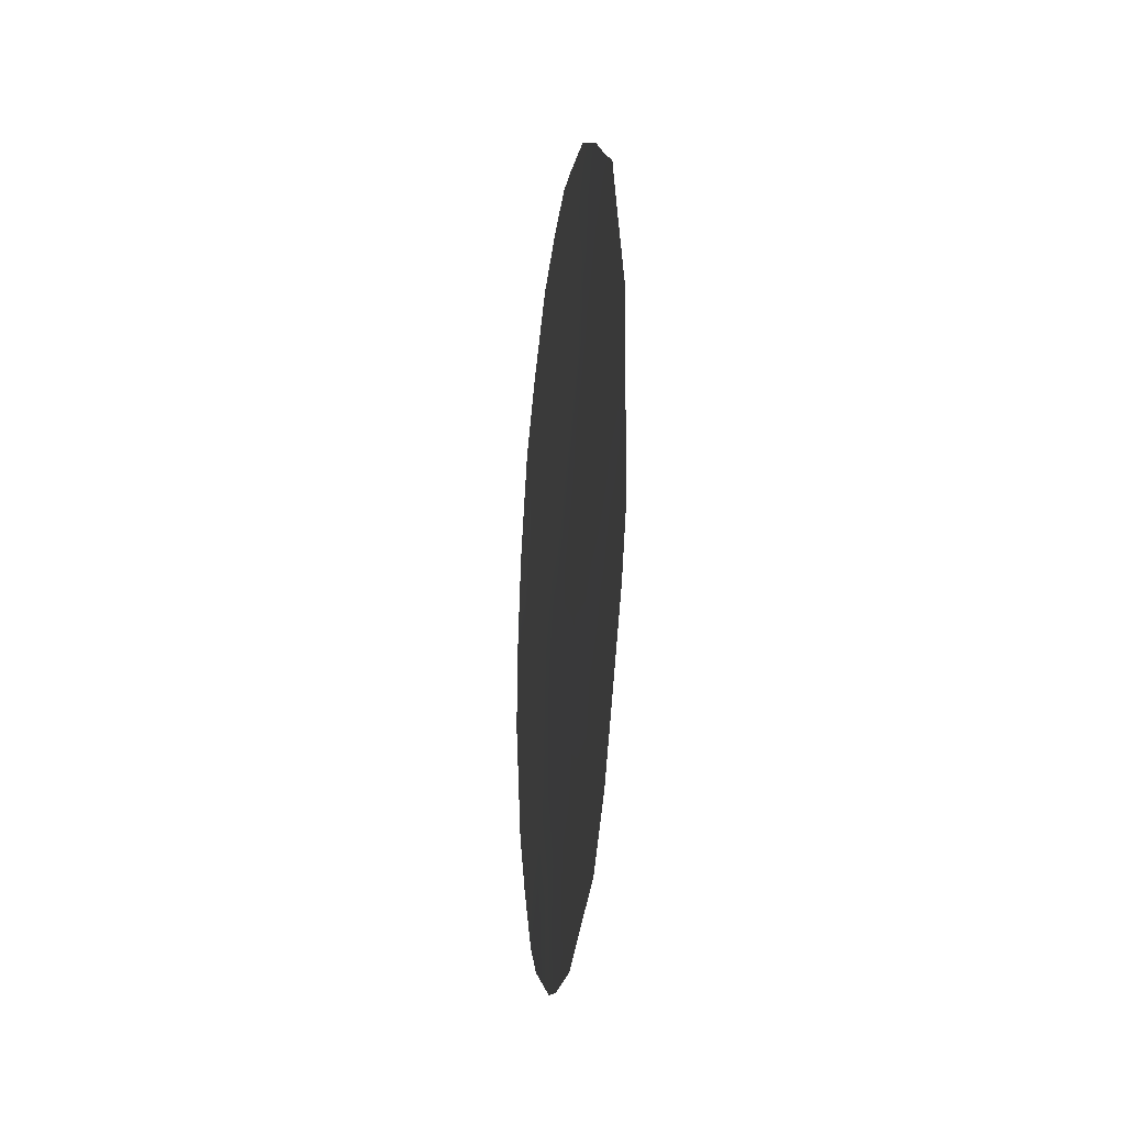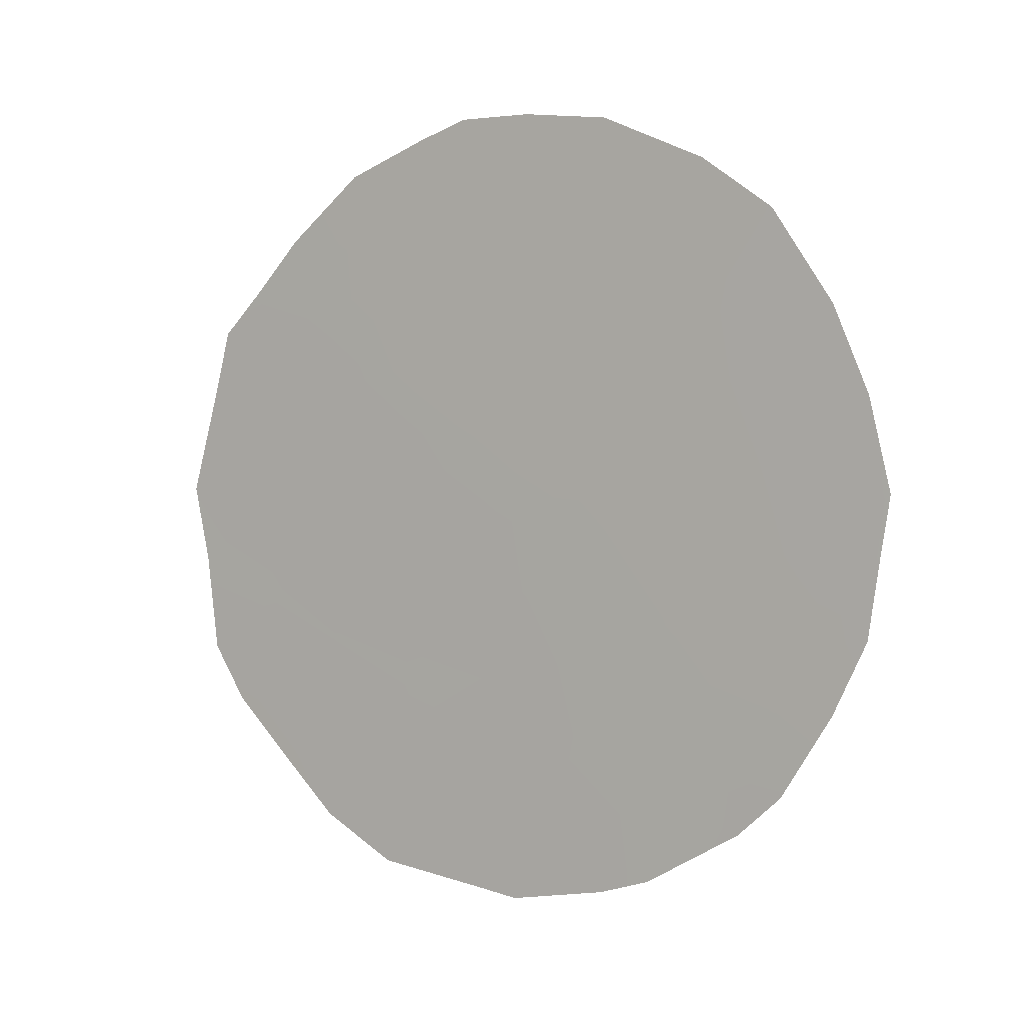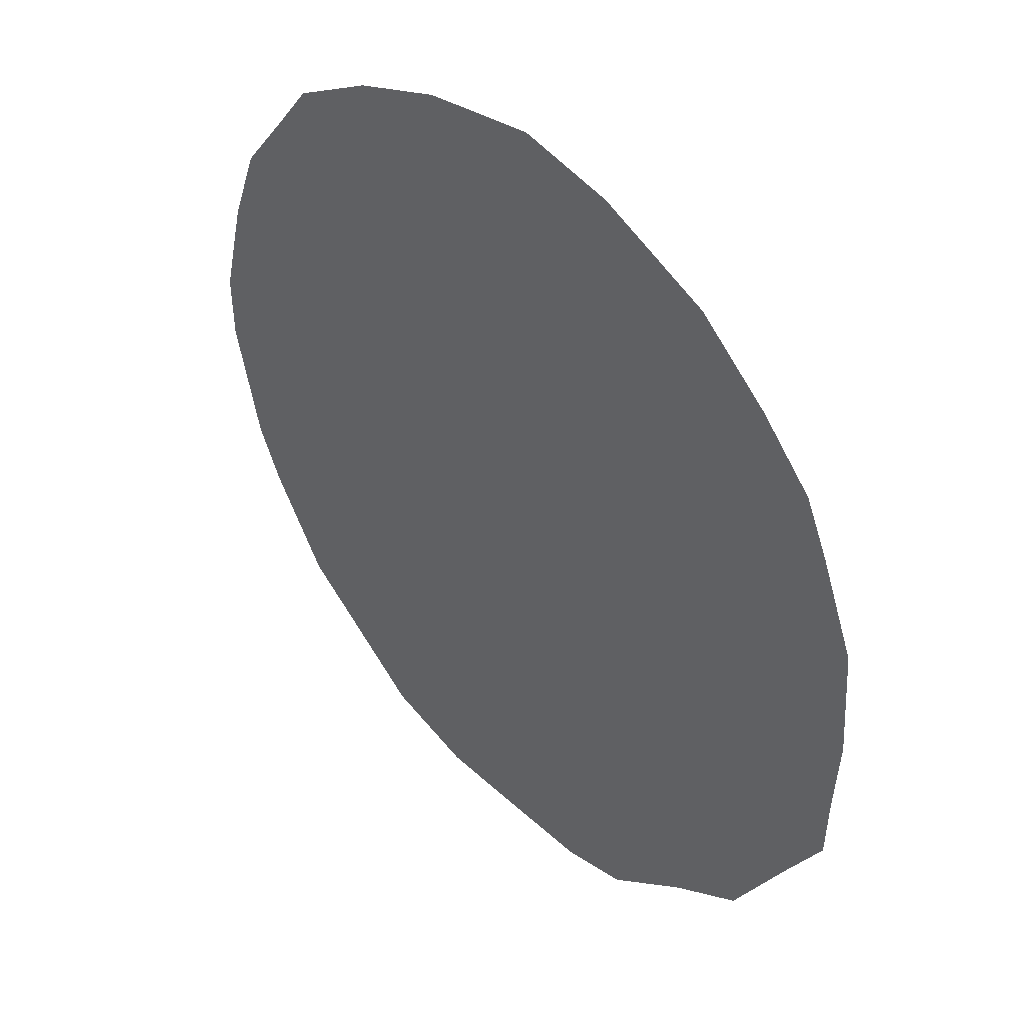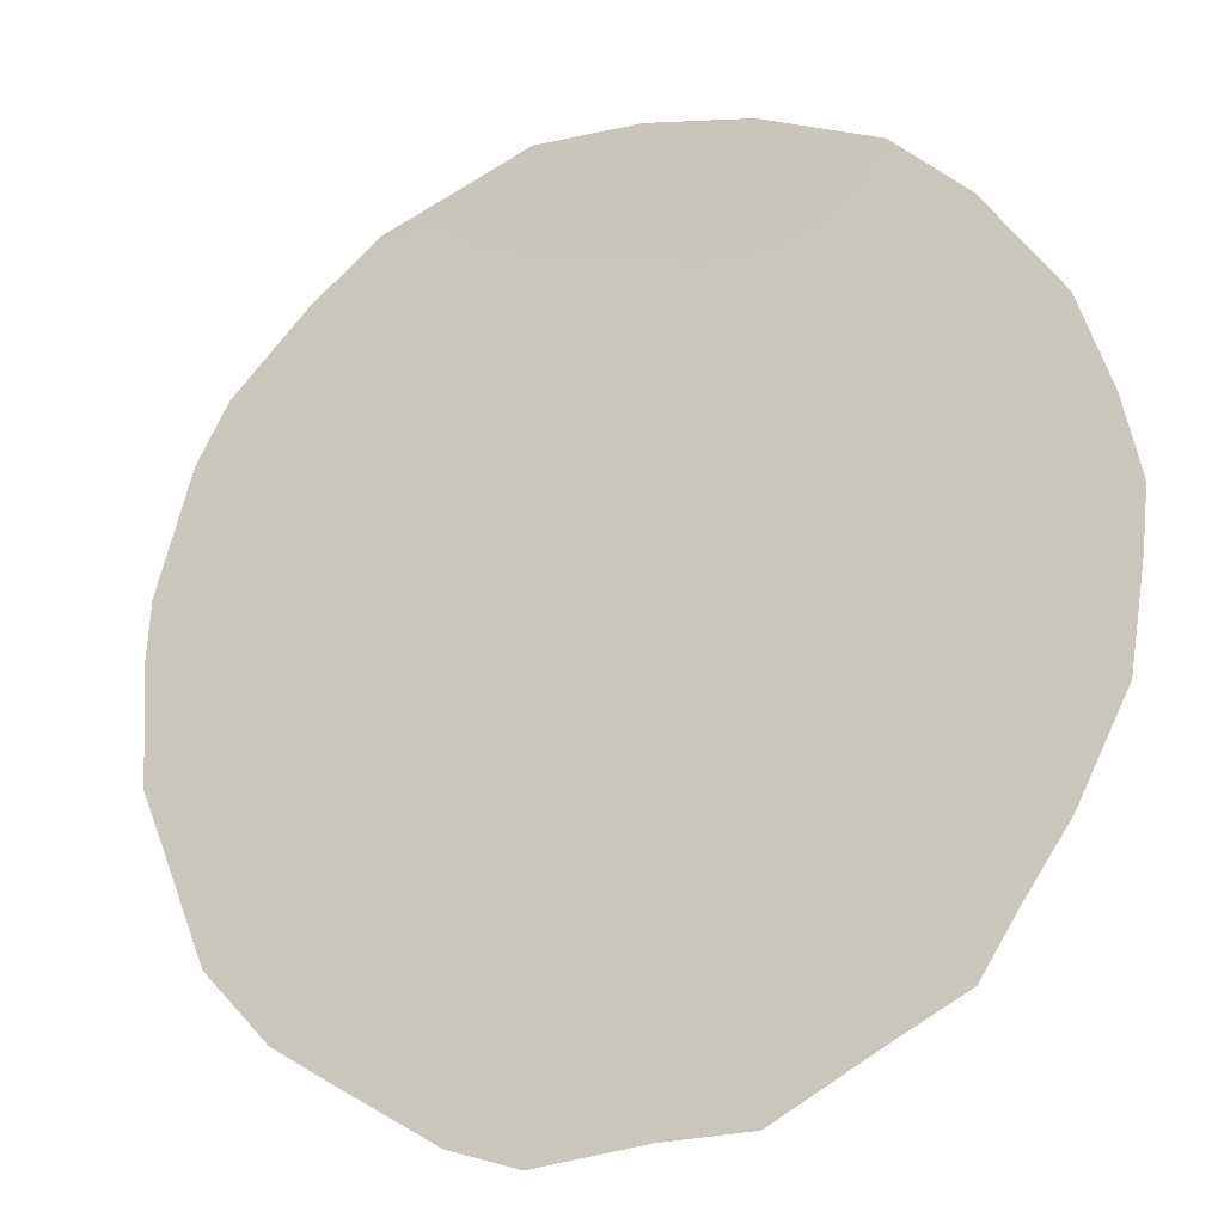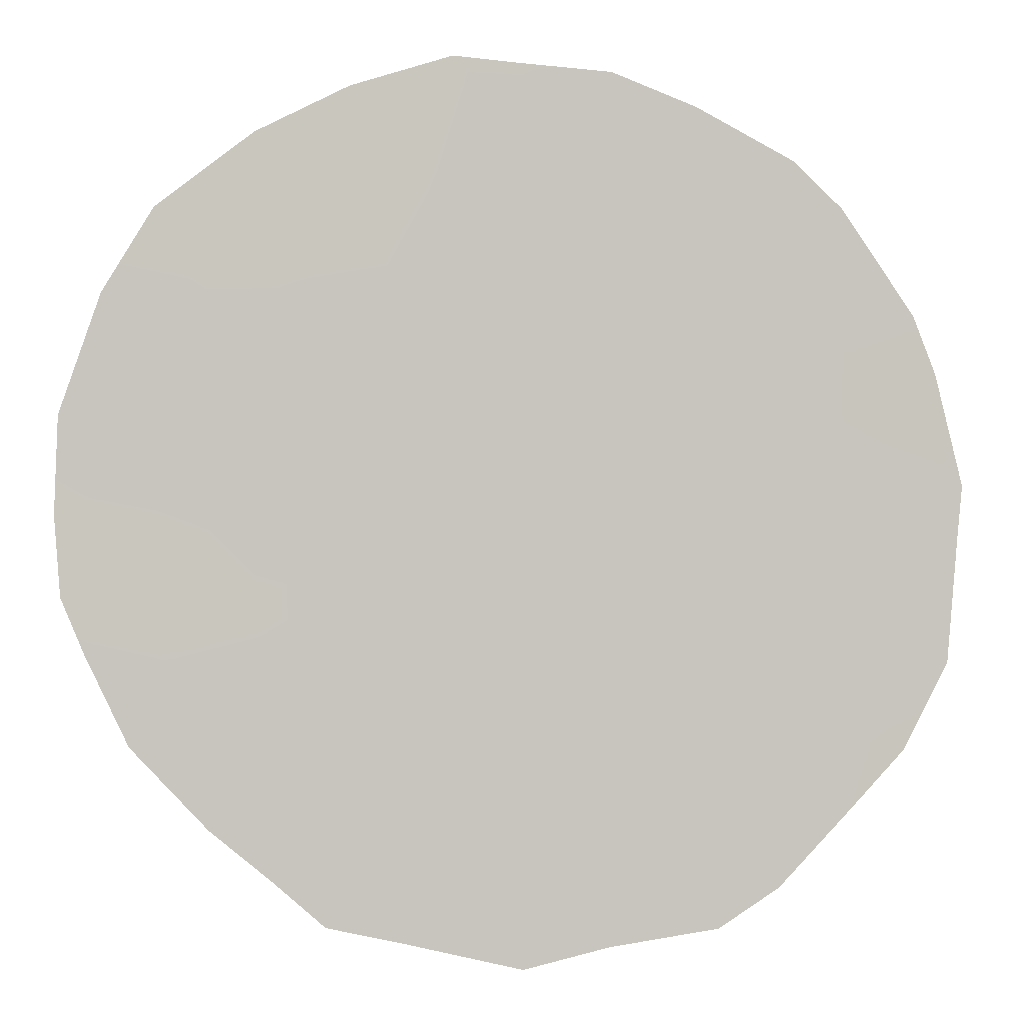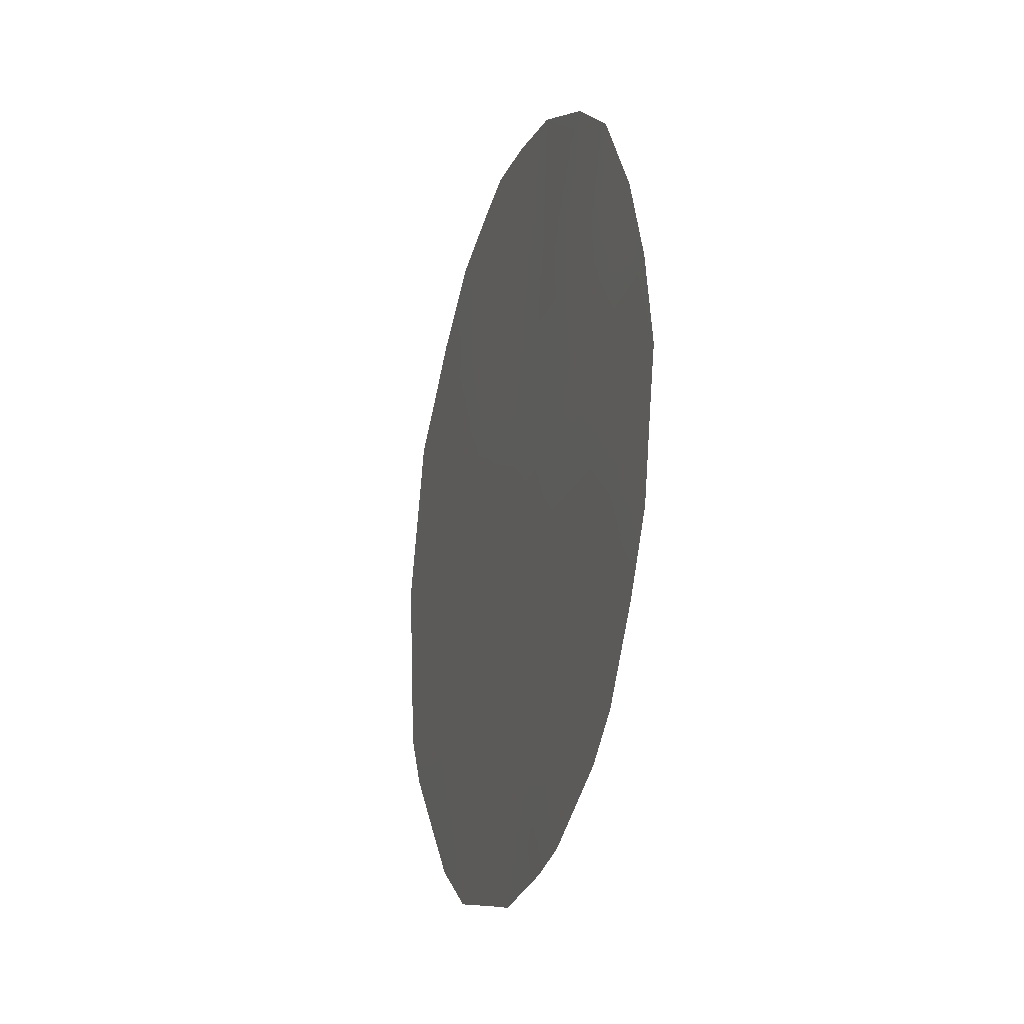
<metadata>
{"format":"obj","ext":"obj","renderer":"f3d","projection":"perspective","resolution":1024,"background":"white","views":[{"elev":-31.4,"azim":26.8,"up":"+Z"},{"elev":5.7,"azim":153.4,"up":"+Z"},{"elev":-10.8,"azim":-29.6,"up":"+Y"},{"elev":-56.2,"azim":-64.7,"up":"+Y"},{"elev":33.8,"azim":85.9,"up":"+Y"},{"elev":-16.5,"azim":-163.6,"up":"+Z"}]}
</metadata>
<code>
v 75.02 71.28 16.12
v 71.97 75.8 18.12
v 75.11 70.99 21.85
v 74.47 71.9 23.49
v 73.99 72.65 21.98
v 76.06 69.68 17.34
v 73.64 73.36 15.46
v 72.63 74.85 16.56
v 75.35 70.66 20.77
v 72.81 74.4 22.4
v 73.4 73.59 20.12
v 75.98 69.72 20.99
v 74.07 72.64 18.35
v 72.98 74.27 18.22
v 74.5 71.95 20.22
v 72.19 75.39 20.04
v 76.14 69.51 19.2
v 73.81 73.07 16.52
v 75.11 71.08 18.4
v 75.13 71.15 14.95
v 74.41 72.21 14.79
v 74.13 72.64 14.73
v 71.53 76.38 19.75
v 74.77 71.45 23.7
v 74.44 71.92 23.91
v 73.16 74.09 15.16
v 73.41 73.45 23.86
v 75.6 70.42 15.43
v 76.54 68.96 17.4
v 76.61 68.83 18.52
v 72.74 74.47 23.38
v 73.5 73.6 14.96
v 76.51 68.93 20.6
v 76.7 68.67 19.41
v 76.33 69.28 16.77
v 76.39 69.09 21.38
v 71.88 75.78 21.78
v 72.53 75.02 15.84
v 71.68 76.22 18.15
v 76.12 69.48 21.89
v 72.28 75.17 22.82
v 72.25 75.43 16.32
v 74.44 72.14 16.4
v 74.11 72.66 15.57
v 71.6 76.31 19.06
v 74.85 71.35 22.85
v 75.35 70.62 22.48
v 75.3 70.66 23.29
v 73.97 72.61 23.94
v 72.59 74.82 19.08
v 73.17 73.97 19.16
v 72.83 74.45 20.06
v 73.71 73.02 22.94
v 74.27 72.21 22.87
v 75.8 70.09 16.73
v 75.9 69.95 15.98
v 74.77 71.56 19.29
v 73.2 73.79 22.9
v 74.92 71.39 17.23
v 72.81 74.56 17.31
v 72.43 75.1 18.14
v 73.68 73.14 21.06
v 73.96 72.75 20.17
v 74.25 72.29 21.1
v 75.74 70.09 19.92
v 76.23 69.35 20.2
v 74.26 72.38 17.35
v 73.37 73.71 17.36
v 73.54 73.43 18.31
v 75.25 70.85 19.53
v 74.94 71.28 20.23
v 73.73 73.12 19.22
v 71.66 76.15 20.8
v 72.56 74.81 20.91
v 72.4 75.01 21.76
v 72.12 75.46 21.02
v 73.1 74.01 20.98
v 73.35 73.6 21.98
v 75.61 70.32 18.81
v 73.12 74.12 16.26
v 74.56 71.8 21.96
v 74.8 71.48 21.06
v 75.62 70.22 21.78
v 75.8 69.94 22.52
v 72.31 75.31 17.26
v 71.91 75.91 17.3
v 72.84 74.37 21.61
v 72.04 75.66 18.99
v 74.64 71.86 15.61
v 74.29 72.29 19.22
v 74.6 71.85 18.23
v 75.53 70.46 17.66
v 73.83 73.02 17.57
v 76.01 69.73 18.12
v 75.39 70.71 16.57
f 53 54 49
f 50 51 52
f 7 26 32
f 18 7 44
f 36 12 66
f 85 60 61
f 94 6 29
f 6 35 29
f 62 63 64
f 65 66 12
f 70 71 57
f 90 63 72
f 74 75 76
f 62 78 77
f 70 79 65
f 72 51 69
f 33 36 66
f 7 80 26
f 68 60 80
f 81 46 54
f 2 39 86
f 71 9 82
f 78 53 58
f 3 9 83
f 83 84 47
f 10 41 75
f 4 24 25
f 12 36 40
f 8 42 38
f 81 64 82
f 89 21 20
f 89 43 44
f 21 89 44
f 23 45 88
f 2 88 45
f 45 39 2
f 46 3 47
f 46 47 48
f 4 46 24
f 48 24 46
f 25 49 4
f 49 27 53
f 50 14 51
f 53 5 54
f 49 54 4
f 56 95 28
f 56 35 55
f 19 57 91
f 57 15 90
f 91 57 90
f 94 29 30
f 27 58 53
f 58 31 10
f 31 58 27
f 22 44 7
f 2 85 61
f 85 8 60
f 61 60 14
f 17 94 30
f 34 17 30
f 50 61 14
f 5 62 64
f 62 11 63
f 64 63 15
f 9 65 12
f 65 17 66
f 9 12 83
f 14 68 69
f 68 18 93
f 69 93 13
f 19 70 57
f 70 9 71
f 57 71 15
f 13 90 72
f 90 15 63
f 72 63 11
f 73 23 16
f 16 74 76
f 74 77 87
f 76 75 37
f 76 73 16
f 73 76 37
f 16 52 74
f 11 62 77
f 62 5 78
f 77 78 87
f 9 70 65
f 70 19 79
f 65 79 17
f 13 72 69
f 72 11 51
f 69 51 14
f 66 17 34
f 66 34 33
f 38 80 8
f 80 38 26
f 80 7 18
f 18 68 80
f 68 14 60
f 80 60 8
f 19 59 92
f 5 81 54
f 81 3 46
f 54 46 4
f 17 79 94
f 79 19 92
f 15 71 82
f 82 9 3
f 10 78 58
f 78 5 53
f 12 40 83
f 3 83 47
f 83 40 84
f 47 84 48
f 10 31 41
f 75 41 37
f 86 85 2
f 8 85 42
f 86 42 85
f 3 81 82
f 81 5 64
f 82 64 15
f 23 88 16
f 95 56 55
f 74 87 75
f 75 87 10
f 87 78 10
f 21 44 22
f 88 61 50
f 52 77 74
f 52 51 11
f 59 19 91
f 16 88 50
f 88 2 61
f 77 52 11
f 43 59 67
f 67 91 13
f 52 16 50
f 43 67 18
f 6 92 55
f 6 55 35
f 90 13 91
f 43 18 44
f 43 89 1
f 1 89 20
f 1 20 28
f 67 59 91
f 43 1 59
f 1 95 59
f 68 93 69
f 95 1 28
f 94 92 6
f 93 18 67
f 93 67 13
f 79 92 94
f 92 95 55
f 95 92 59
f 7 32 22

</code>
